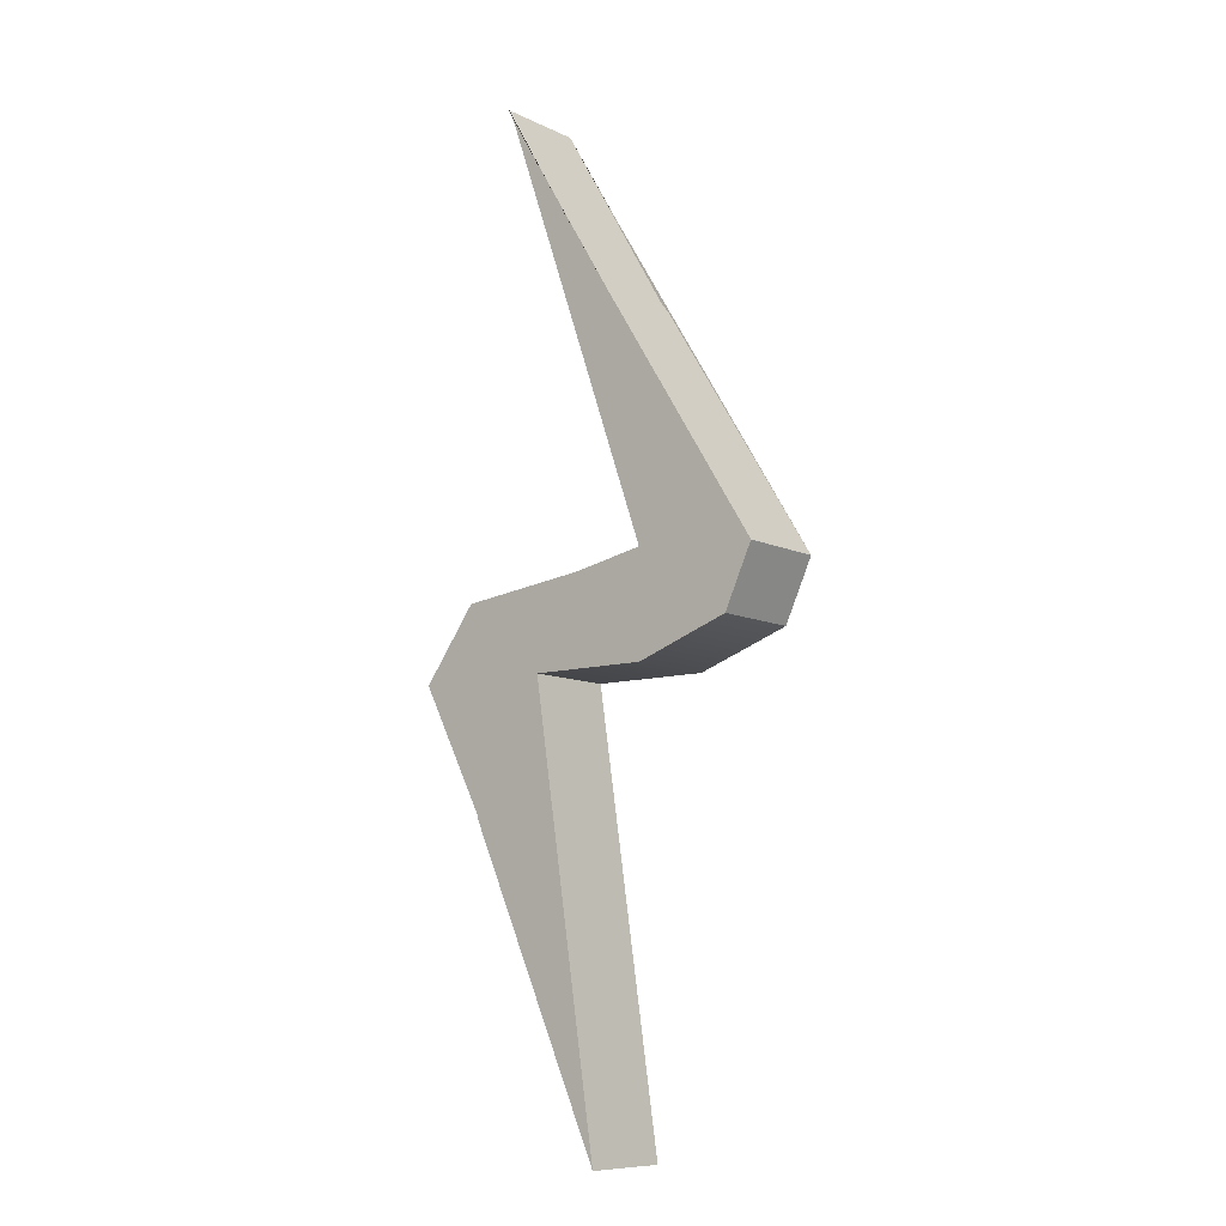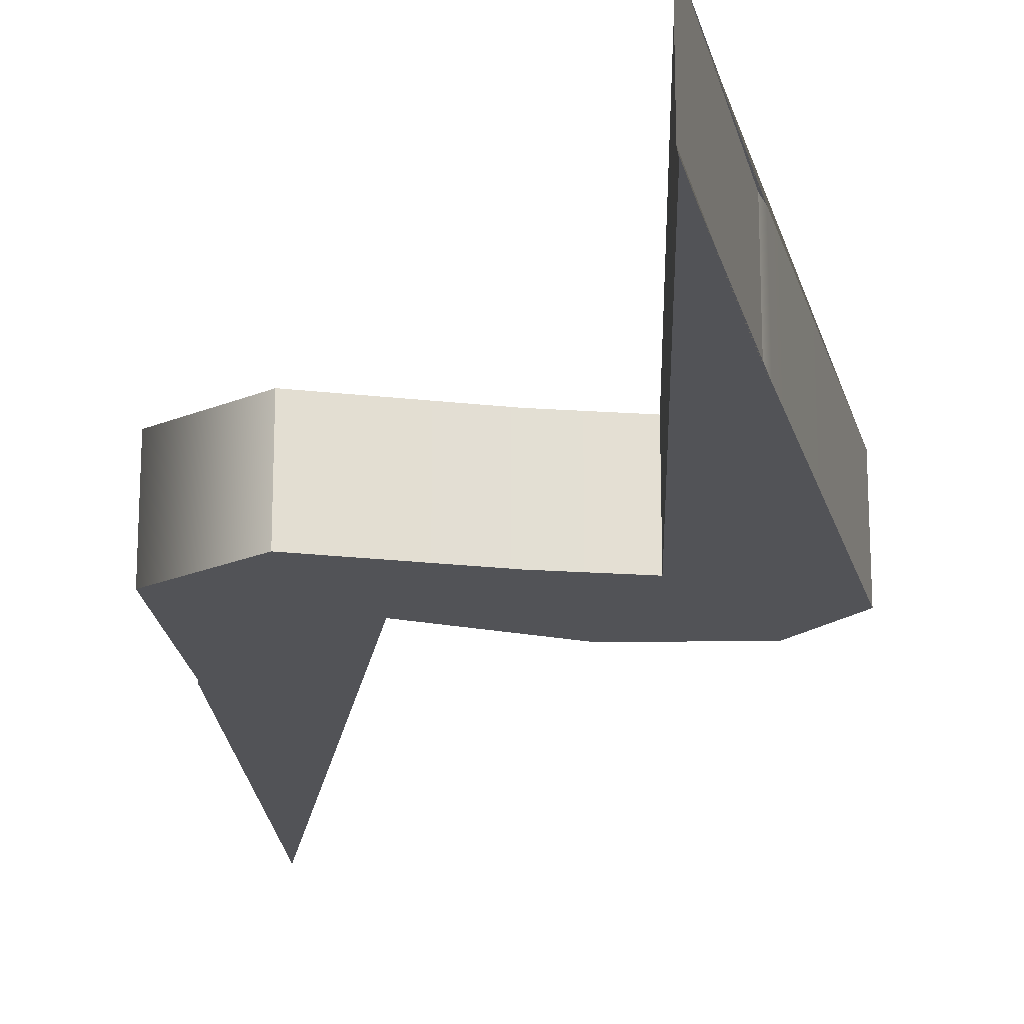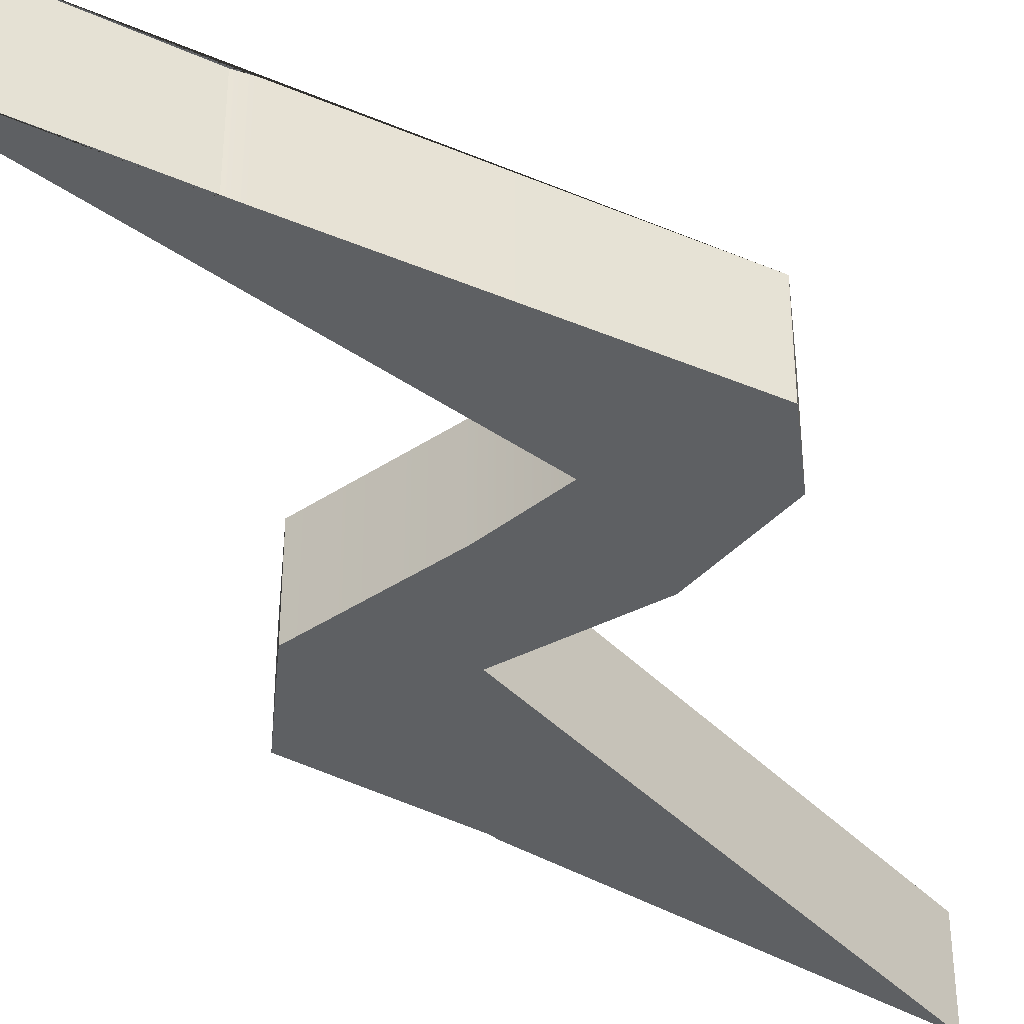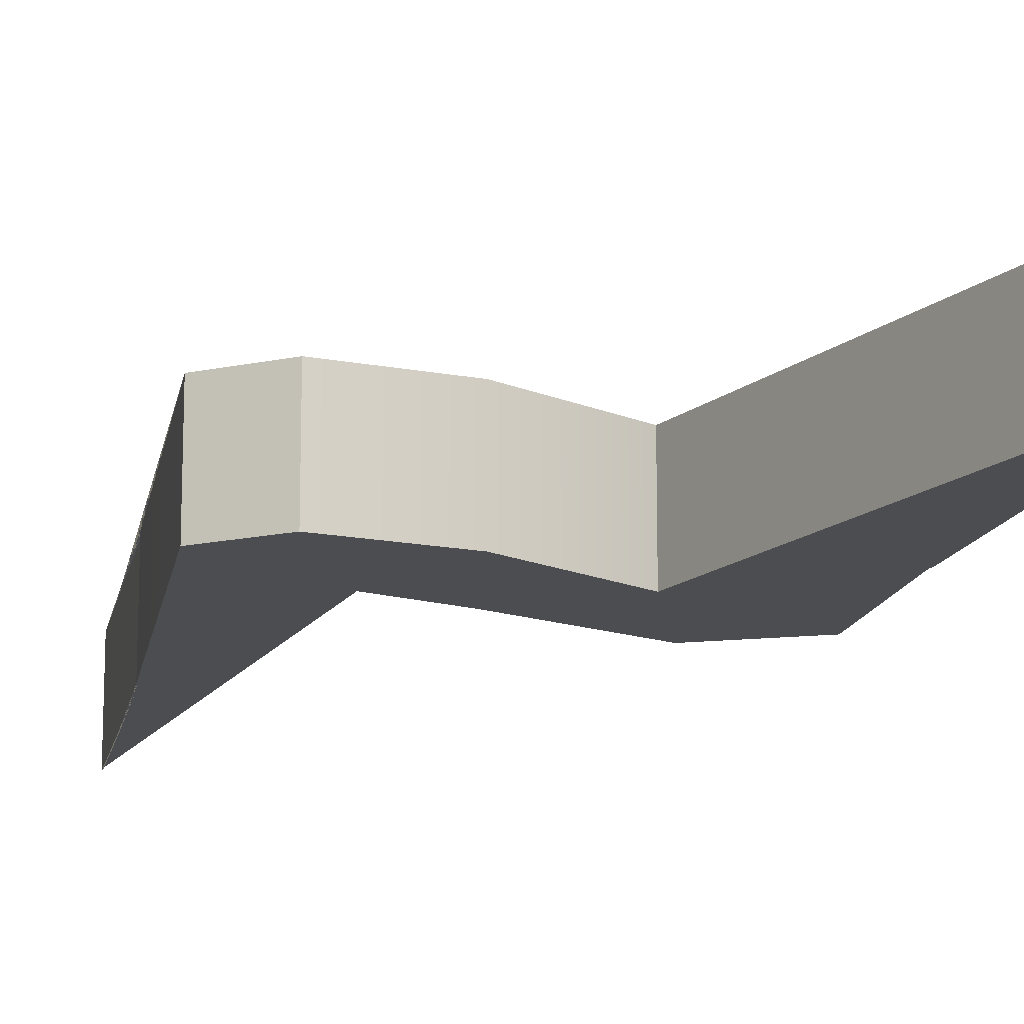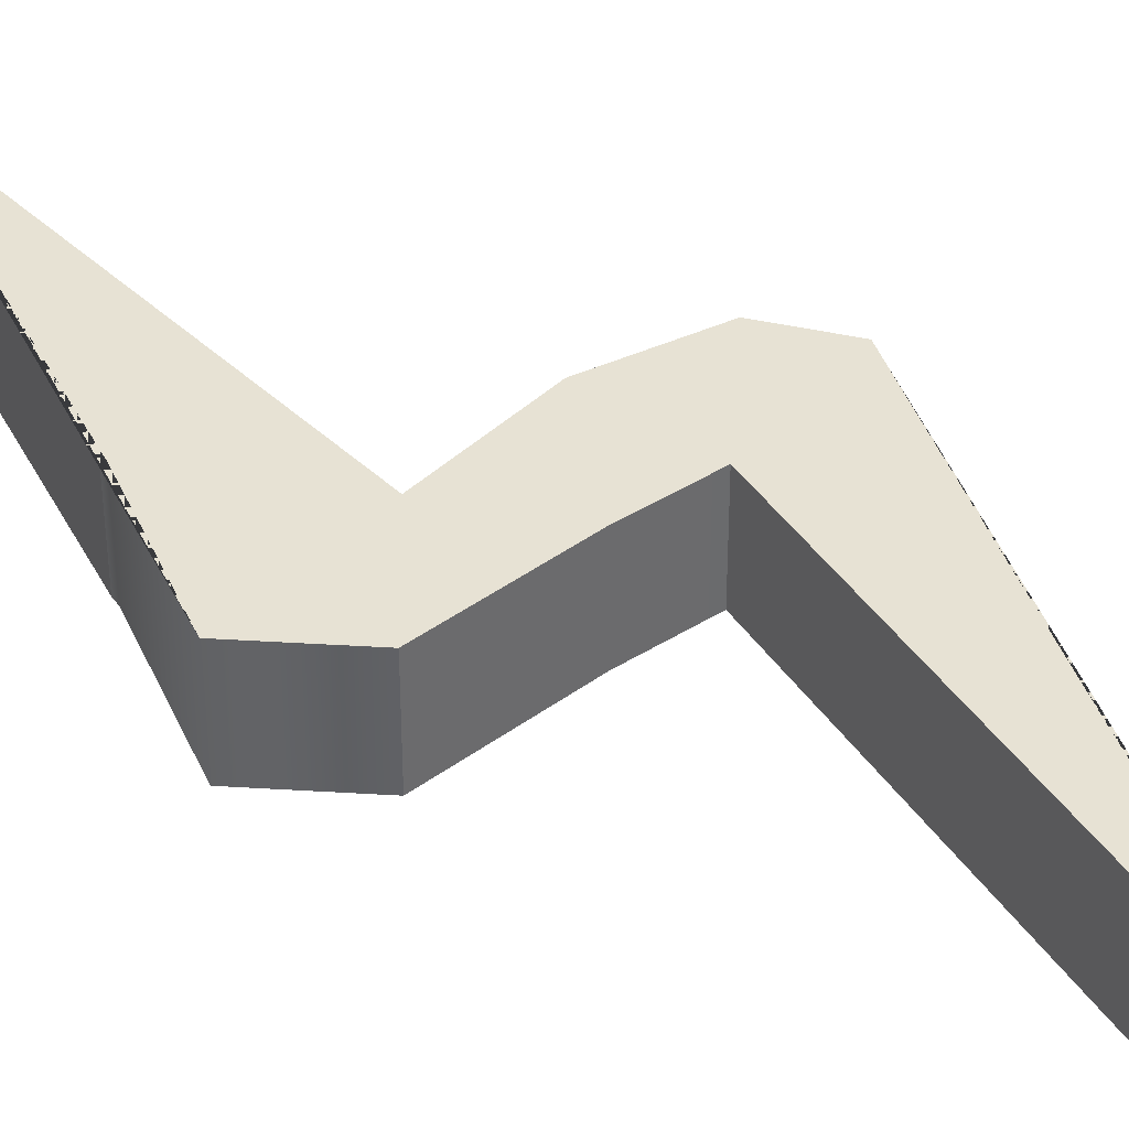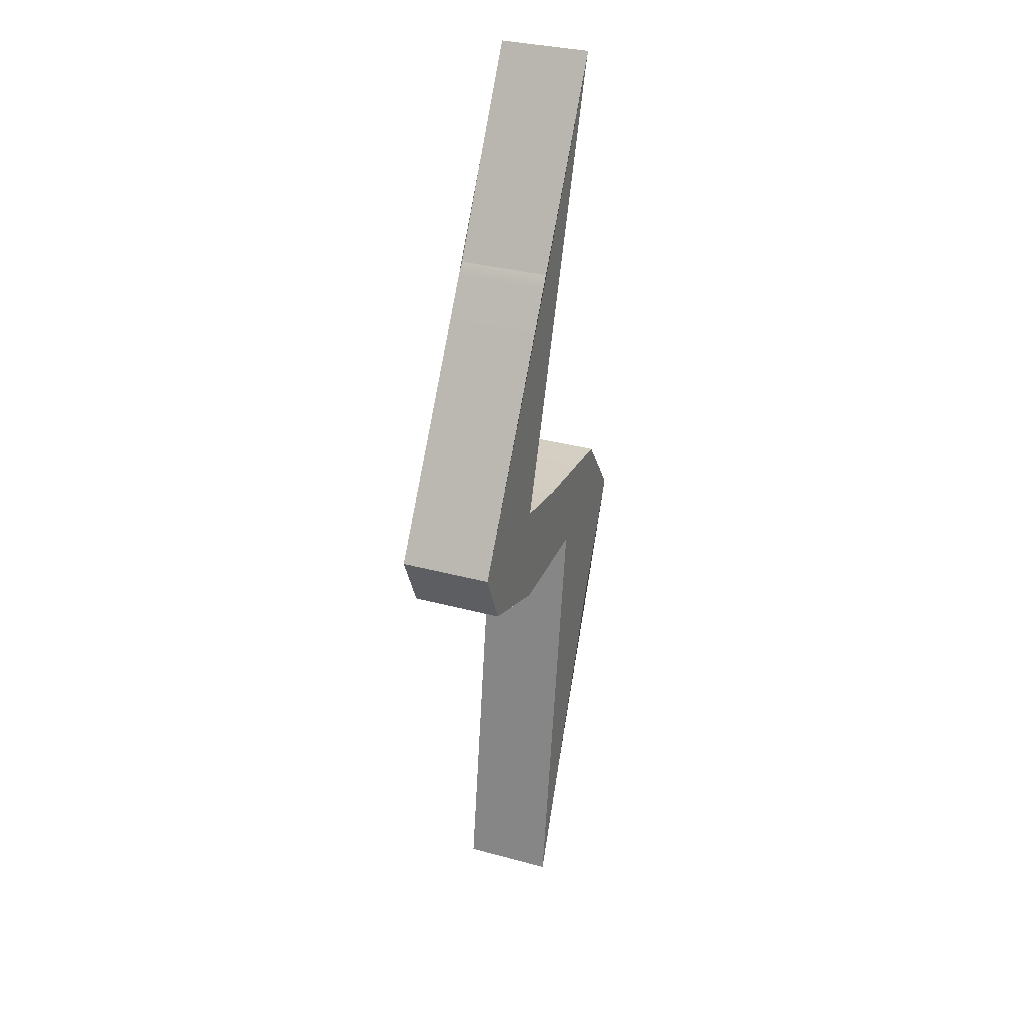
<metadata>
{"format":"obj","ext":"obj","renderer":"f3d","projection":"perspective","resolution":1024,"background":"white","views":[{"elev":-9.5,"azim":-141.0,"up":"+Y"},{"elev":-22.5,"azim":161.9,"up":"+Z"},{"elev":-42.3,"azim":-148.8,"up":"+Z"},{"elev":-16.1,"azim":-41.5,"up":"+Z"},{"elev":40.0,"azim":130.6,"up":"+Z"},{"elev":32.1,"azim":-69.1,"up":"+Y"}]}
</metadata>
<code>
g default
v -0.3283 -0.5 0.5
v 0.02277 -0.4735 0.5
v 0.1508 0.2603 0.5
v 0.4793 0.8179 0.5
v 0.1508 0.2603 0.2367
v 0.4793 0.8179 0.2367
v -0.3283 -0.5 0.2367
v 0.02277 -0.4735 0.2367
v -0.2478 -0.6746 0.2367
v 0.02277 -0.7717 0.2367
v 0.02277 -0.7717 0.5
v -0.2478 -0.6746 0.5
v 0.6032 -0.5609 0.2367
v 0.6032 -0.5609 0.5
v 0.758 -0.7717 0.5
v 0.758 -0.7717 0.2367
v 0.2285 -0.5146 0.2367
v 0.2285 -0.5146 0.5
v 0.3648 -0.7717 0.5
v 0.3648 -0.7717 0.2367
v 0.1732 -2.036 0.5
v 0.1732 -2.036 0.2367
v 0.5673 -1.152 0.2367
v 0.5673 -1.152 0.5
v 0.1508 0.2603 0.4696
v 0.4793 0.8179 0.4696
v 0.02277 -0.4735 0.4696
v 0.2285 -0.5146 0.4696
v 0.6032 -0.5609 0.4696
v 0.758 -0.7717 0.4696
v 0.5673 -1.152 0.4696
v 0.1732 -2.036 0.4696
v 0.3648 -0.7717 0.4696
v 0.02277 -0.7717 0.4696
v -0.2478 -0.6746 0.4696
v -0.3283 -0.5 0.4696
v -0.3283 -0.5 0.2561
v -0.2478 -0.6746 0.2561
v 0.02277 -0.7717 0.2561
v 0.3648 -0.7717 0.2561
v 0.1732 -2.036 0.2561
v 0.5673 -1.152 0.2561
v 0.758 -0.7717 0.2561
v 0.6032 -0.5609 0.2561
v 0.2285 -0.5146 0.2561
v 0.02277 -0.4735 0.2561
v 0.4793 0.8179 0.2561
v 0.1508 0.2603 0.2561
v 0.1245 0.2263 0.5
v 0.4631 0.7839 0.5
v 0.4631 0.7839 0.4696
v 0.4631 0.7839 0.2561
v 0.4631 0.7839 0.2367
v 0.1245 0.2263 0.2367
v 0.1245 0.2263 0.2561
v 0.1245 0.2263 0.4696
v 0.1771 -2.01 0.5
v 0.1771 -2.01 0.4696
v 0.1771 -2.01 0.2561
v 0.1771 -2.01 0.2367
v 0.5746 -1.129 0.2367
v 0.5746 -1.129 0.2561
v 0.5746 -1.129 0.4696
v 0.5746 -1.129 0.5
g pCube1
f 49 50 4 3
f 25 26 47 48
f 5 6 53 54
f 38 39 34 35
f 26 51 52 47
f 48 55 56 25
f 7 8 10 9
f 43 44 29 30
f 2 1 12 11
f 35 36 37 38
f 44 45 28 29
f 18 19 15 14
f 31 32 41 42
f 20 17 13 16
f 45 46 27 28
f 2 11 19 18
f 33 34 39 40
f 10 8 17 20
f 32 58 59 41
f 60 61 23 22
f 42 62 63 31
f 64 57 21 24
f 3 4 26 25
f 50 51 26 4
f 28 27 2 18
f 29 28 18 14
f 30 29 14 15
f 31 63 64 24
f 21 32 31 24
f 57 58 32 21
f 11 34 33 19
f 35 34 11 12
f 1 36 35 12
f 25 56 49 3
f 38 37 7 9
f 9 10 39 38
f 40 39 10 20
f 41 59 60 22
f 42 41 22 23
f 61 62 42 23
f 13 44 43 16
f 17 45 44 13
f 8 46 45 17
f 47 52 53 6
f 48 47 6 5
f 54 55 48 5
f 1 2 50 49
f 2 27 51 50
f 52 51 27 46
f 53 52 46 8
f 54 53 8 7
f 7 37 55 54
f 56 55 37 36
f 49 56 36 1
f 19 33 58 57
f 59 58 33 40
f 60 59 40 20
f 20 16 61 60
f 16 43 62 61
f 63 62 43 30
f 64 63 30 15
f 15 19 57 64

</code>
